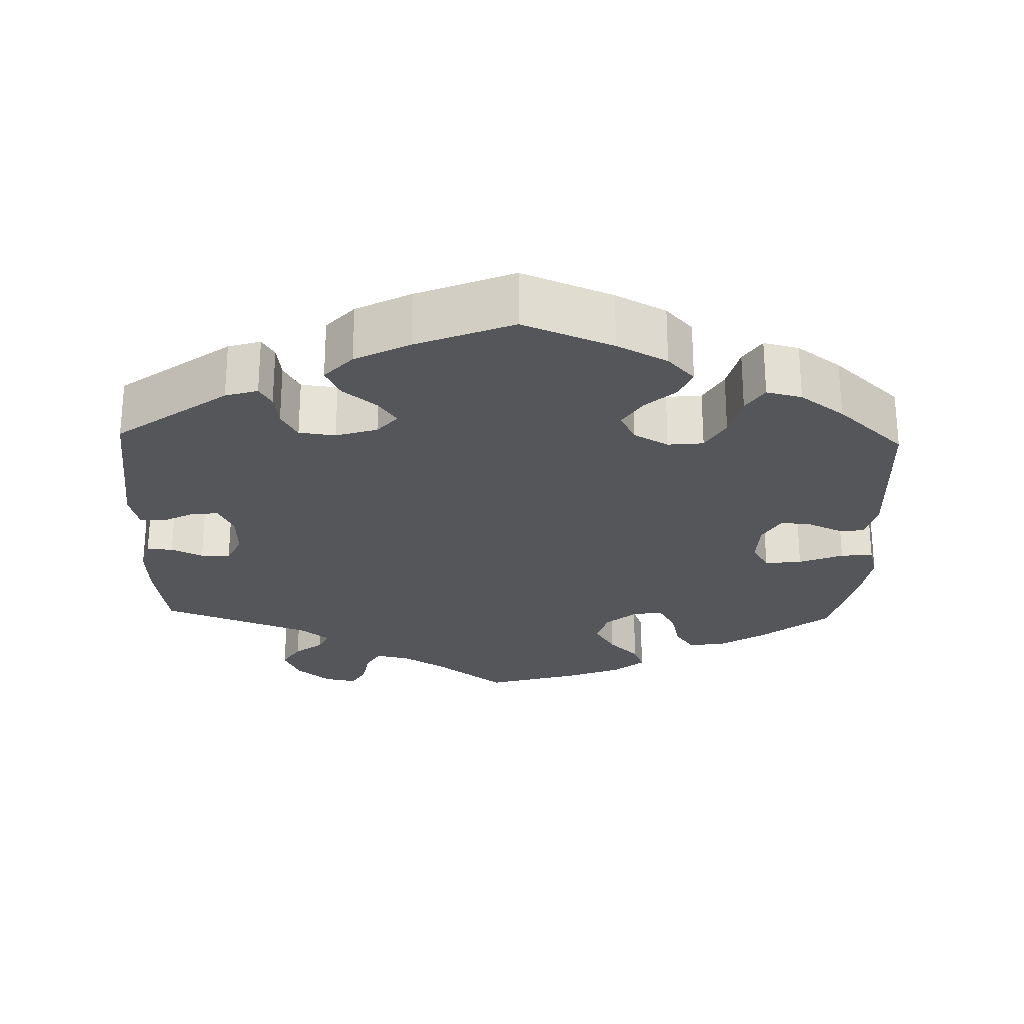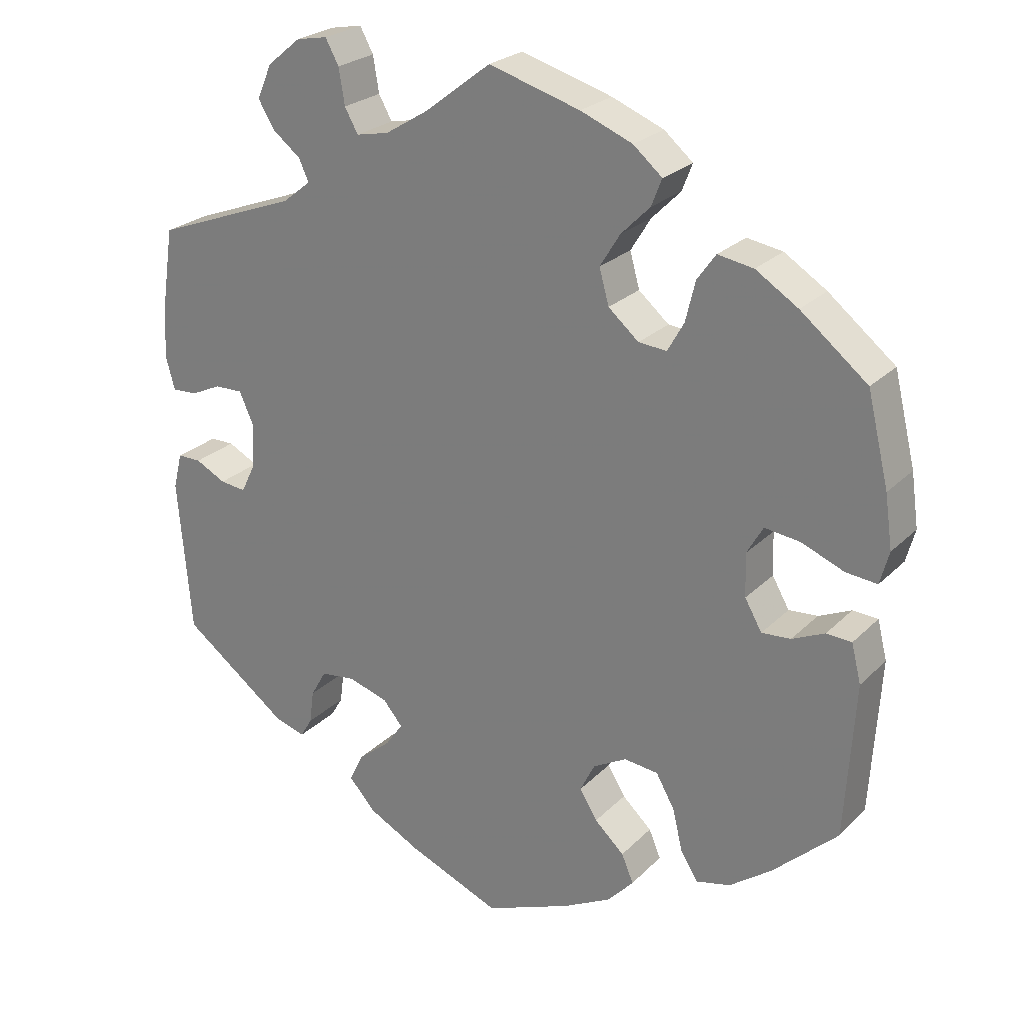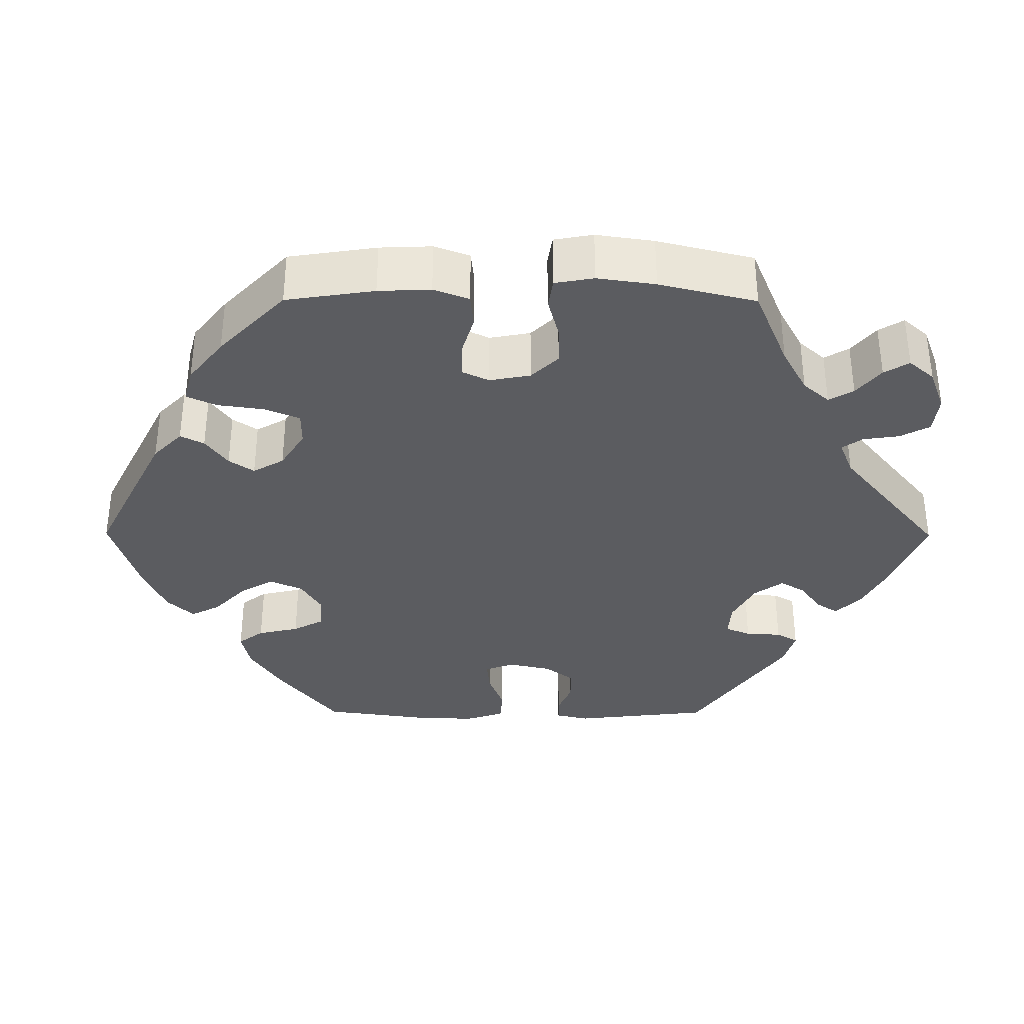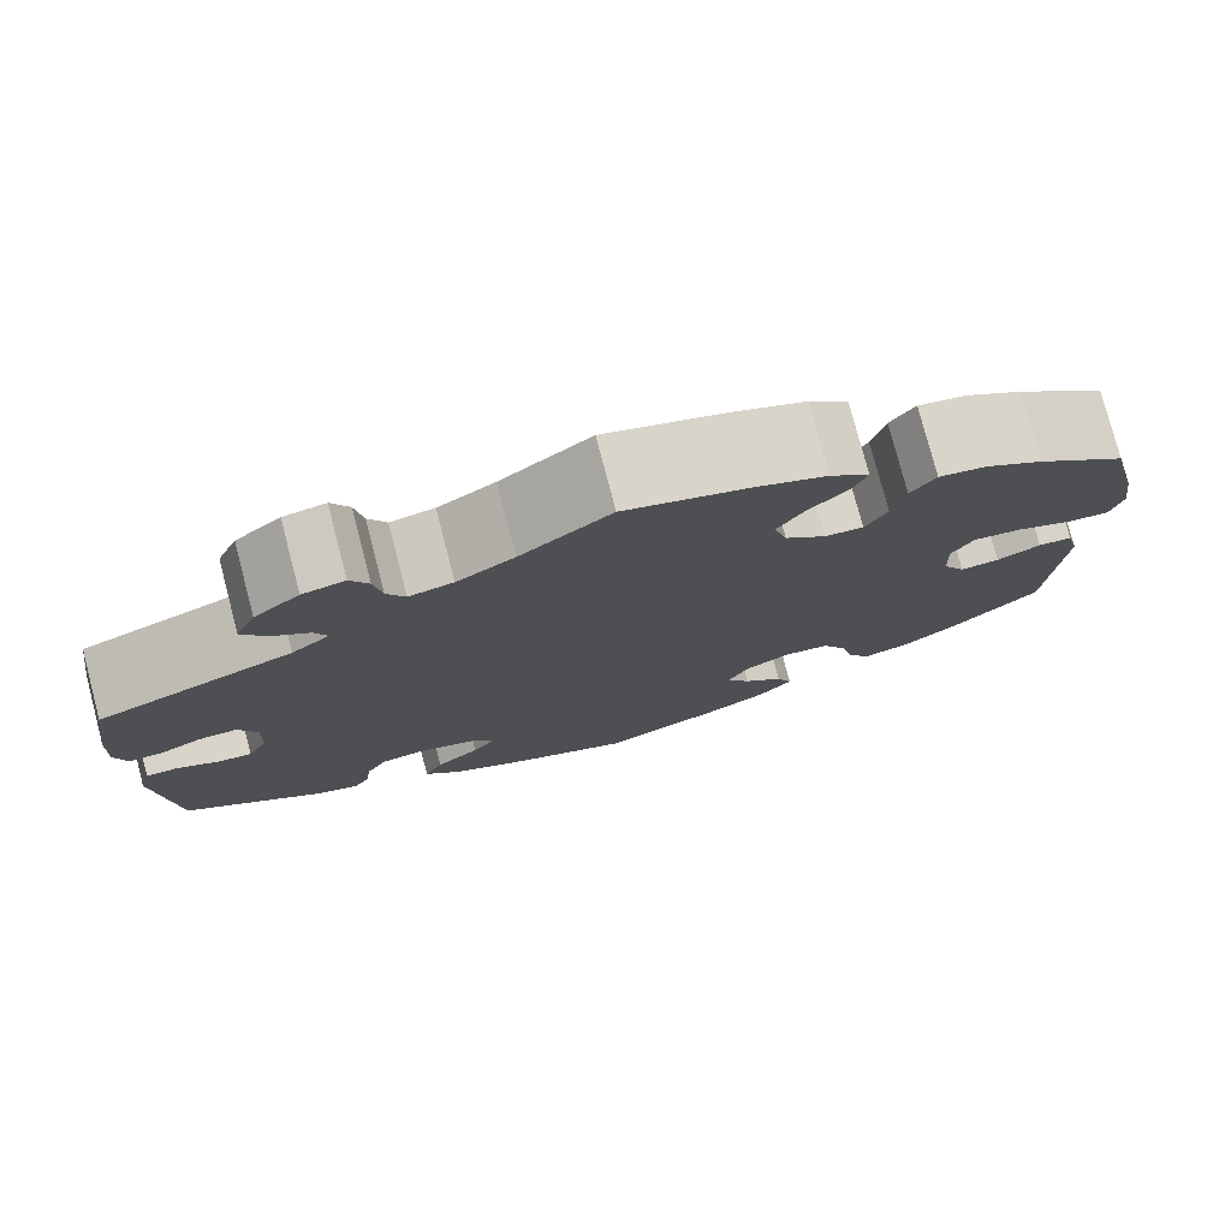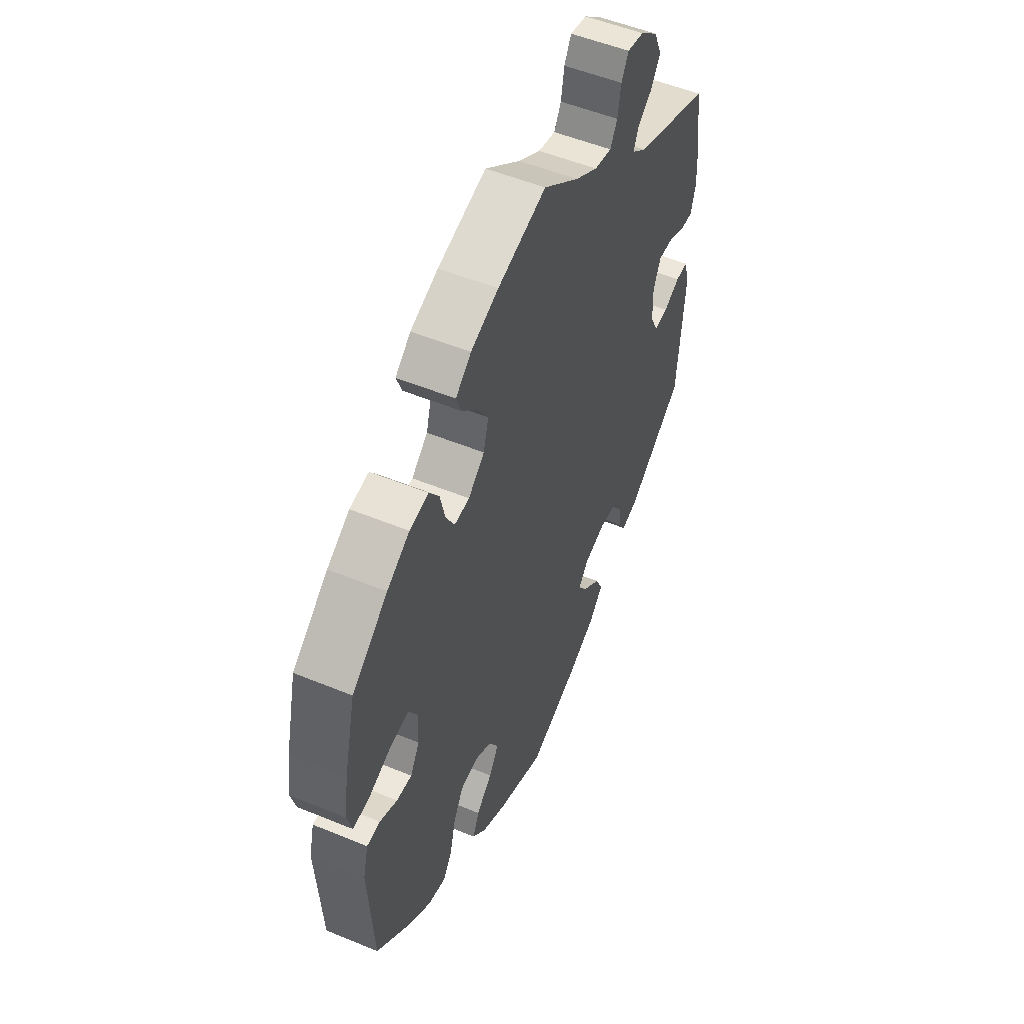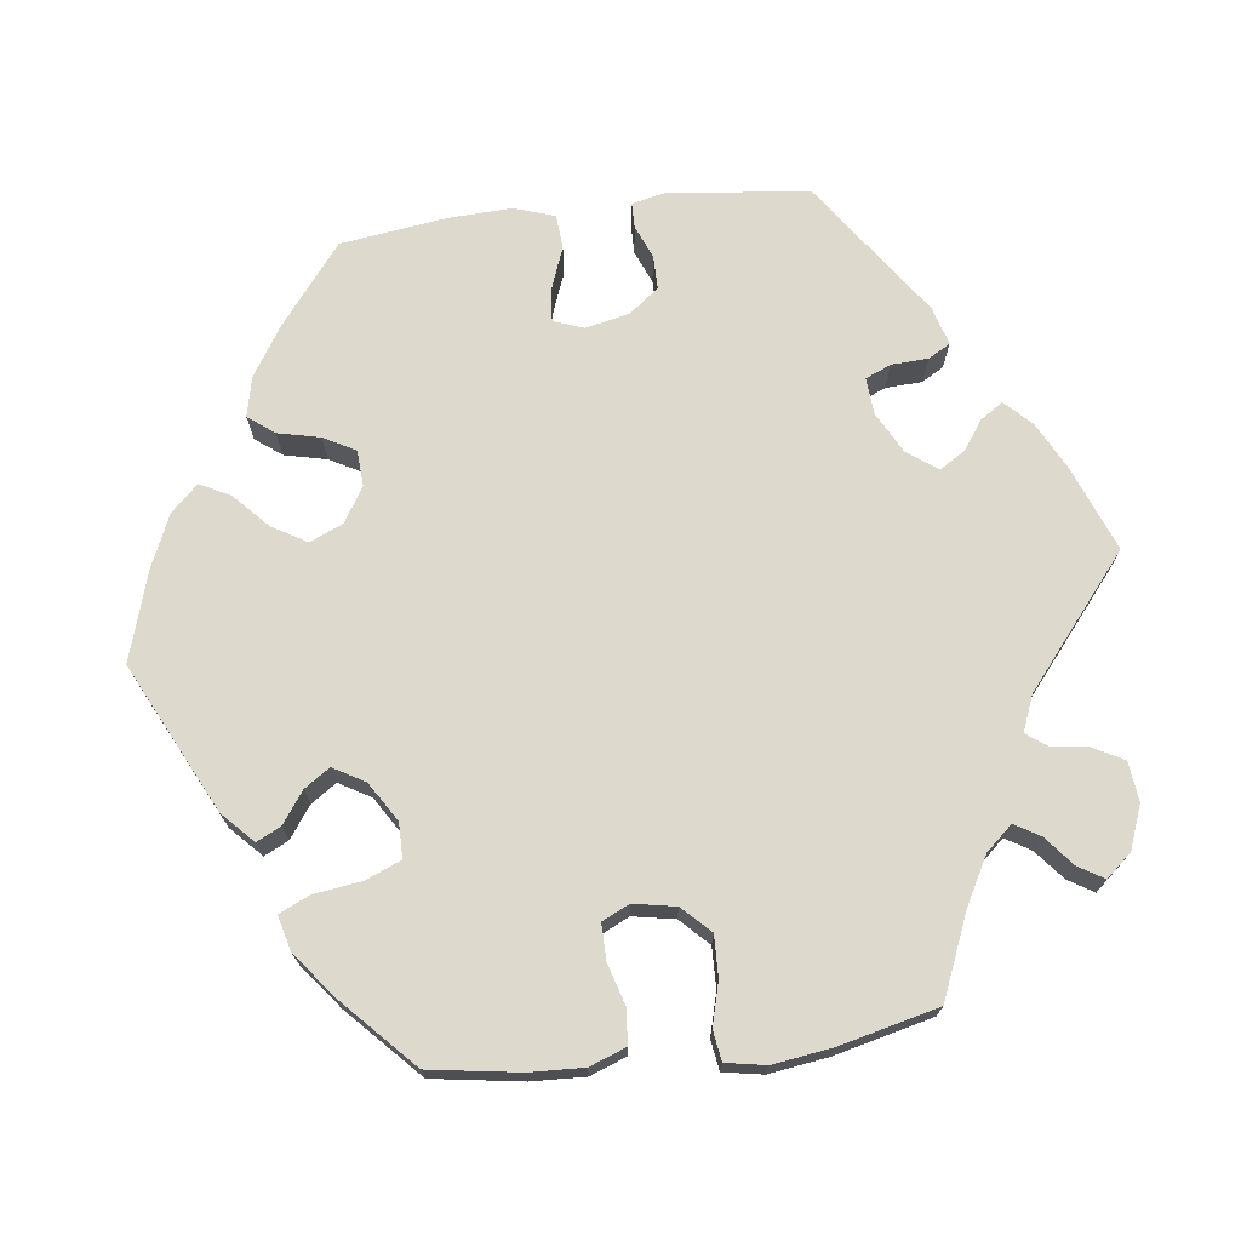
<metadata>
{"format":"obj","ext":"obj","renderer":"f3d","projection":"perspective","resolution":1024,"background":"white","views":[{"elev":-25.6,"azim":178.3,"up":"+Y"},{"elev":24.8,"azim":-146.9,"up":"+Z"},{"elev":-35.1,"azim":-30.3,"up":"+Y"},{"elev":77.7,"azim":165.3,"up":"+Z"},{"elev":52.6,"azim":-66.1,"up":"+Z"},{"elev":71.9,"azim":-37.0,"up":"+Y"}]}
</metadata>
<code>
v -0.513 0.07 -0.08
v -0.5 0.07 -0.028
v -0.466 0.07 -0.026
v -0.422 0.07 -0.046
v -0.383 0.07 -0.049
v -0.36 0.07 -0.009
v -0.358 0.07 0.049
v -0.38 0.07 0.087
v -0.428 0.07 0.081
v -0.485 0.07 0.058
v -0.527 0.07 0.054
v -0.539 0.07 0.098
v -0.529 0.07 0.169
v -0.5 0.07 0.289
v -0.41 0.07 0.361
v -0.353 0.07 0.397
v -0.305 0.07 0.405
v -0.28 0.07 0.37
v -0.267 0.07 0.316
v -0.245 0.07 0.277
v -0.207 0.07 0.28
v -0.166 0.07 0.315
v -0.153 0.07 0.362
v -0.18 0.07 0.406
v -0.219 0.07 0.445
v -0.233 0.07 0.481
v -0.194 0.07 0.514
v -0.124 0.07 0.542
v -0.001 0.07 0.578
v 0.089 0.07 0.509
v 0.146 0.07 0.474
v 0.19 0.07 0.465
v 0.208 0.07 0.497
v 0.216 0.07 0.545
v 0.234 0.07 0.578
v 0.276 0.07 0.57
v 0.321 0.07 0.533
v 0.341 0.07 0.487
v 0.318 0.07 0.45
v 0.281 0.07 0.421
v 0.268 0.07 0.392
v 0.306 0.07 0.362
v 0.5 0.07 0.289
v 0.517 0.07 0.175
v 0.52 0.07 0.108
v 0.508 0.07 0.064
v 0.474 0.07 0.066
v 0.433 0.07 0.085
v 0.395 0.07 0.086
v 0.376 0.07 0.044
v 0.378 0.07 -0.016
v 0.398 0.07 -0.057
v 0.433 0.07 -0.053
v 0.474 0.07 -0.032
v 0.506 0.07 -0.032
v 0.518 0.07 -0.08
v 0.5 0.07 -0.289
v 0.357 0.07 -0.395
v 0.315 0.07 -0.408
v 0.299 0.07 -0.381
v 0.293 0.07 -0.336
v 0.272 0.07 -0.299
v 0.225 0.07 -0.293
v 0.171 0.07 -0.31
v 0.145 0.07 -0.341
v 0.169 0.07 -0.375
v 0.213 0.07 -0.411
v 0.232 0.07 -0.45
v 0.196 0.07 -0.49
v 0.125 0.07 -0.527
v 0 0.07 -0.578
v -0.117 0.07 -0.531
v -0.182 0.07 -0.497
v -0.217 0.07 -0.459
v -0.201 0.07 -0.421
v -0.161 0.07 -0.384
v -0.137 0.07 -0.345
v -0.157 0.07 -0.305
v -0.202 0.07 -0.28
v -0.248 0.07 -0.285
v -0.273 0.07 -0.329
v -0.287 0.07 -0.387
v -0.31 0.07 -0.423
v -0.356 0.07 -0.412
v -0.413 0.07 -0.37
v -0.5 0.07 -0.289
v -0.513 0 -0.08
v -0.5 0 -0.028
v -0.466 0 -0.026
v -0.422 0 -0.046
v -0.383 0 -0.049
v -0.36 0 -0.009
v -0.358 0 0.049
v -0.38 0 0.087
v -0.428 0 0.081
v -0.485 0 0.058
v -0.527 0 0.054
v -0.539 0 0.098
v -0.529 0 0.169
v -0.5 0 0.289
v -0.41 0 0.361
v -0.353 0 0.397
v -0.305 0 0.405
v -0.28 0 0.37
v -0.267 0 0.316
v -0.245 0 0.277
v -0.207 0 0.28
v -0.166 0 0.315
v -0.153 0 0.362
v -0.18 0 0.406
v -0.219 0 0.445
v -0.233 0 0.481
v -0.194 0 0.514
v -0.124 0 0.542
v -0.001 0 0.578
v 0.089 0 0.509
v 0.146 0 0.474
v 0.19 0 0.465
v 0.208 0 0.497
v 0.216 0 0.545
v 0.234 0 0.578
v 0.276 0 0.57
v 0.321 0 0.533
v 0.341 0 0.487
v 0.318 0 0.45
v 0.281 0 0.421
v 0.268 0 0.392
v 0.306 0 0.362
v 0.5 0 0.289
v 0.517 0 0.175
v 0.52 0 0.108
v 0.508 0 0.064
v 0.474 0 0.066
v 0.433 0 0.085
v 0.395 0 0.086
v 0.376 0 0.044
v 0.378 0 -0.016
v 0.398 0 -0.057
v 0.433 0 -0.053
v 0.474 0 -0.032
v 0.506 0 -0.032
v 0.518 0 -0.08
v 0.5 0 -0.289
v 0.357 0 -0.395
v 0.315 0 -0.408
v 0.299 0 -0.381
v 0.293 0 -0.336
v 0.272 0 -0.299
v 0.225 0 -0.293
v 0.171 0 -0.31
v 0.145 0 -0.341
v 0.169 0 -0.375
v 0.213 0 -0.411
v 0.232 0 -0.45
v 0.196 0 -0.49
v 0.125 0 -0.527
v 0 0 -0.578
v -0.117 0 -0.531
v -0.182 0 -0.497
v -0.217 0 -0.459
v -0.201 0 -0.421
v -0.161 0 -0.384
v -0.137 0 -0.345
v -0.157 0 -0.305
v -0.202 0 -0.28
v -0.248 0 -0.285
v -0.273 0 -0.329
v -0.287 0 -0.387
v -0.31 0 -0.423
v -0.356 0 -0.412
v -0.413 0 -0.37
v -0.5 0 -0.289
f 81 82 83 84
f 80 81 84 85
f 73 74 75 76
f 73 76 77
f 72 73 77
f 71 72 77
f 70 71 77 78
f 66 67 68 69
f 65 66 69 70
f 58 59 60 61
f 58 61 62
f 57 58 62
f 56 57 62 63
f 53 54 55 56
f 52 53 56 63
f 45 46 47 48
f 45 48 49
f 42 43 44 45
f 41 42 45 49
f 37 38 39 40
f 37 40 41
f 36 37 41
f 33 34 35 36
f 32 33 36 41
f 31 32 41 49
f 27 28 29 30
f 24 25 26 27
f 23 24 27 30
f 22 23 30 31
f 16 17 18 19
f 16 19 20
f 15 16 20
f 14 15 20
f 13 14 20
f 12 13 20 21
f 9 10 11 12
f 8 9 12 21
f 1 2 3 4
f 1 4 5
f 80 85 86 1
f 65 70 78
f 64 65 78 79
f 51 52 63 64
f 50 51 64 79
f 7 8 21 22
f 6 7 22 31
f 5 6 31 49
f 49 50 79 80
f 1 5 49 80
f 170 169 168 167
f 171 170 167 166
f 162 161 160 159
f 163 162 159
f 163 159 158
f 163 158 157
f 164 163 157 156
f 155 154 153 152
f 156 155 152 151
f 147 146 145 144
f 148 147 144
f 148 144 143
f 149 148 143 142
f 142 141 140 139
f 149 142 139 138
f 134 133 132 131
f 135 134 131
f 131 130 129 128
f 135 131 128 127
f 126 125 124 123
f 127 126 123
f 127 123 122
f 122 121 120 119
f 127 122 119 118
f 135 127 118 117
f 116 115 114 113
f 113 112 111 110
f 116 113 110 109
f 117 116 109 108
f 105 104 103 102
f 106 105 102
f 106 102 101
f 106 101 100
f 106 100 99
f 107 106 99 98
f 98 97 96 95
f 107 98 95 94
f 90 89 88 87
f 91 90 87
f 87 172 171 166
f 164 156 151
f 165 164 151 150
f 150 149 138 137
f 165 150 137 136
f 108 107 94 93
f 117 108 93 92
f 135 117 92 91
f 166 165 136 135
f 166 135 91 87
f 1 87 88 2
f 2 88 89 3
f 3 89 90 4
f 4 90 91 5
f 5 91 92 6
f 6 92 93 7
f 7 93 94 8
f 8 94 95 9
f 9 95 96 10
f 10 96 97 11
f 11 97 98 12
f 12 98 99 13
f 13 99 100 14
f 14 100 101 15
f 15 101 102 16
f 16 102 103 17
f 17 103 104 18
f 18 104 105 19
f 19 105 106 20
f 20 106 107 21
f 21 107 108 22
f 22 108 109 23
f 23 109 110 24
f 24 110 111 25
f 25 111 112 26
f 26 112 113 27
f 27 113 114 28
f 28 114 115 29
f 29 115 116 30
f 30 116 117 31
f 31 117 118 32
f 32 118 119 33
f 33 119 120 34
f 34 120 121 35
f 35 121 122 36
f 36 122 123 37
f 37 123 124 38
f 38 124 125 39
f 39 125 126 40
f 40 126 127 41
f 41 127 128 42
f 42 128 129 43
f 43 129 130 44
f 44 130 131 45
f 45 131 132 46
f 46 132 133 47
f 47 133 134 48
f 48 134 135 49
f 49 135 136 50
f 50 136 137 51
f 51 137 138 52
f 52 138 139 53
f 53 139 140 54
f 54 140 141 55
f 55 141 142 56
f 56 142 143 57
f 57 143 144 58
f 58 144 145 59
f 59 145 146 60
f 60 146 147 61
f 61 147 148 62
f 62 148 149 63
f 63 149 150 64
f 64 150 151 65
f 65 151 152 66
f 66 152 153 67
f 67 153 154 68
f 68 154 155 69
f 69 155 156 70
f 70 156 157 71
f 71 157 158 72
f 72 158 159 73
f 73 159 160 74
f 74 160 161 75
f 75 161 162 76
f 76 162 163 77
f 77 163 164 78
f 78 164 165 79
f 79 165 166 80
f 80 166 167 81
f 81 167 168 82
f 82 168 169 83
f 83 169 170 84
f 84 170 171 85
f 85 171 172 86
f 86 172 87 1

</code>
